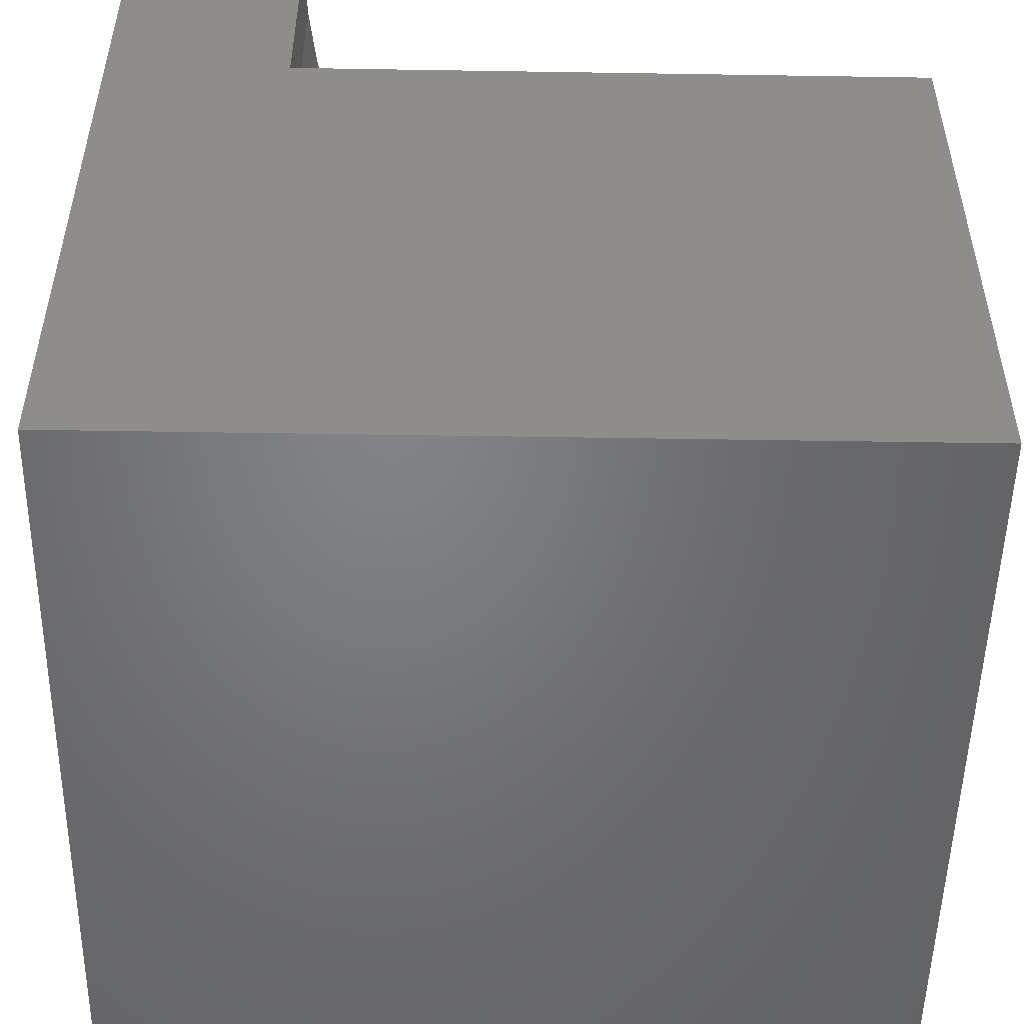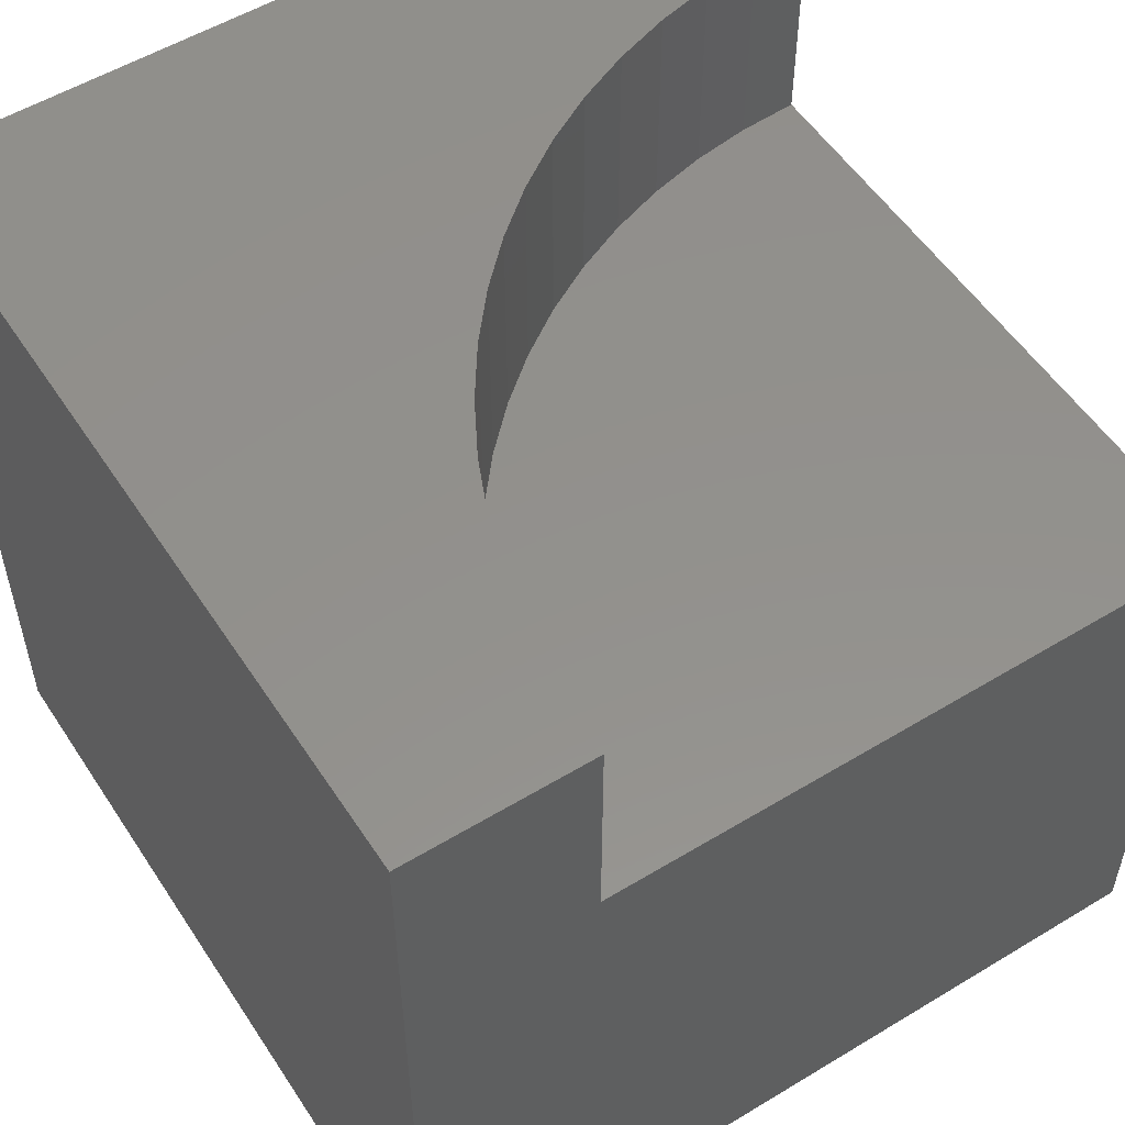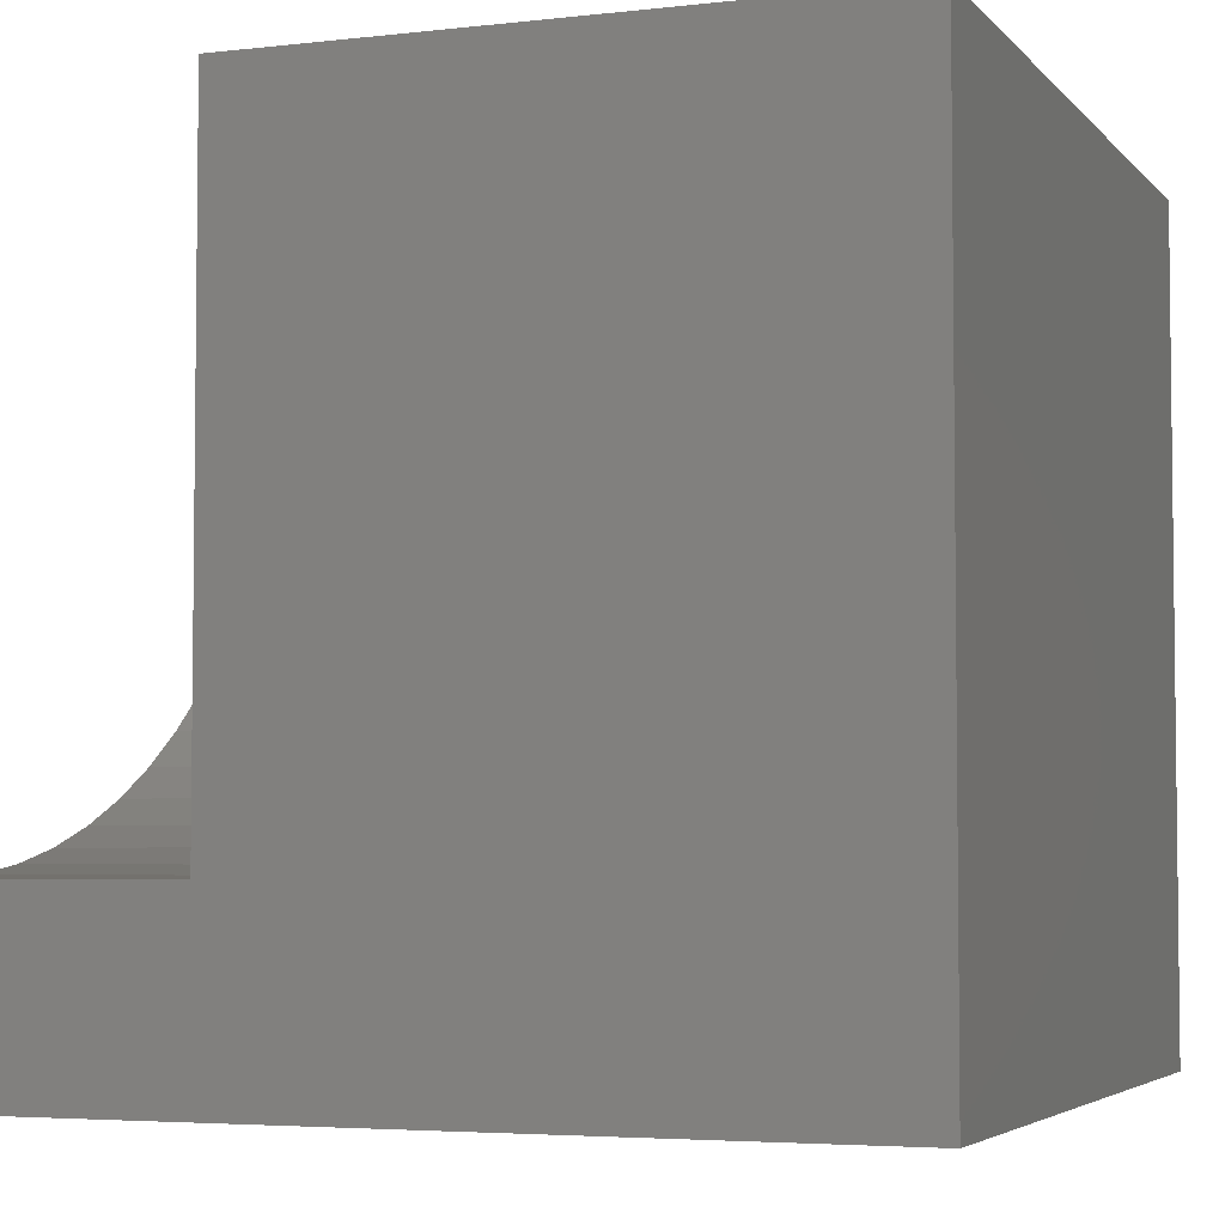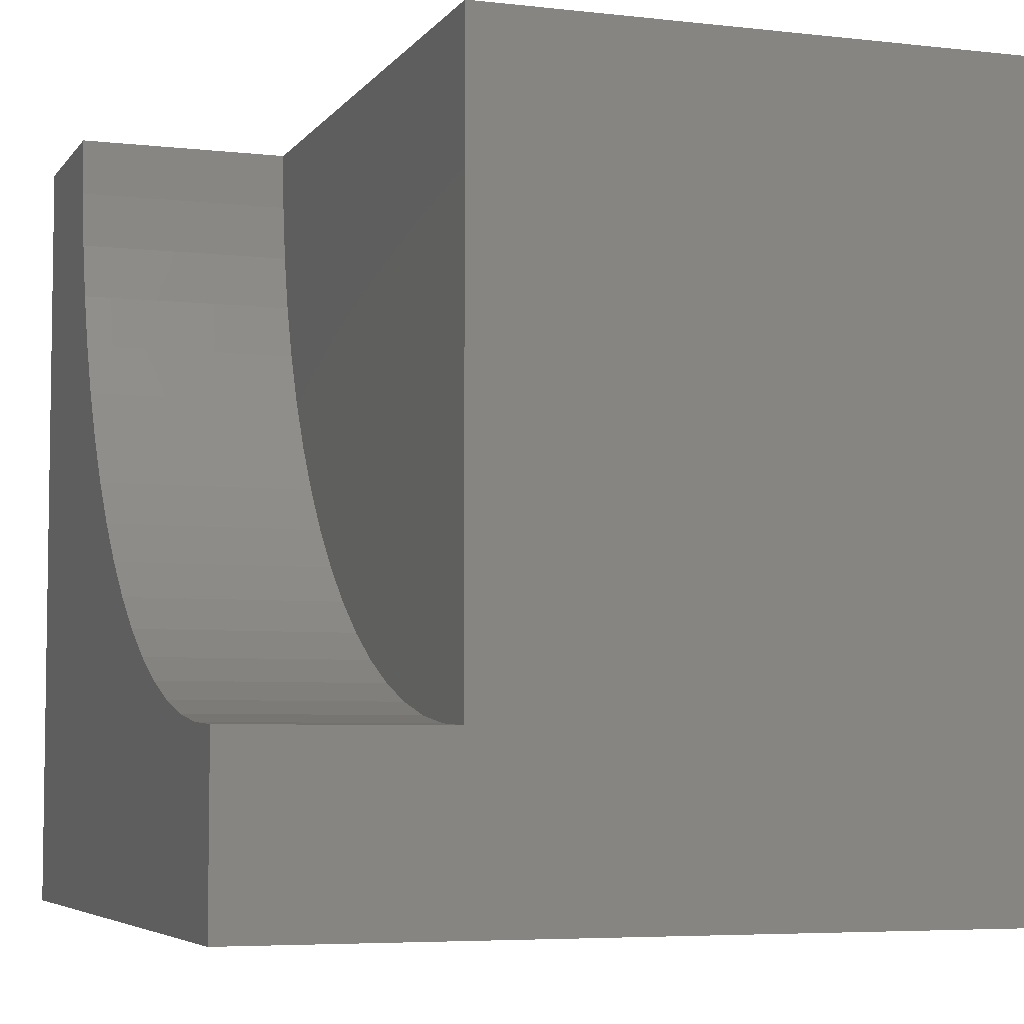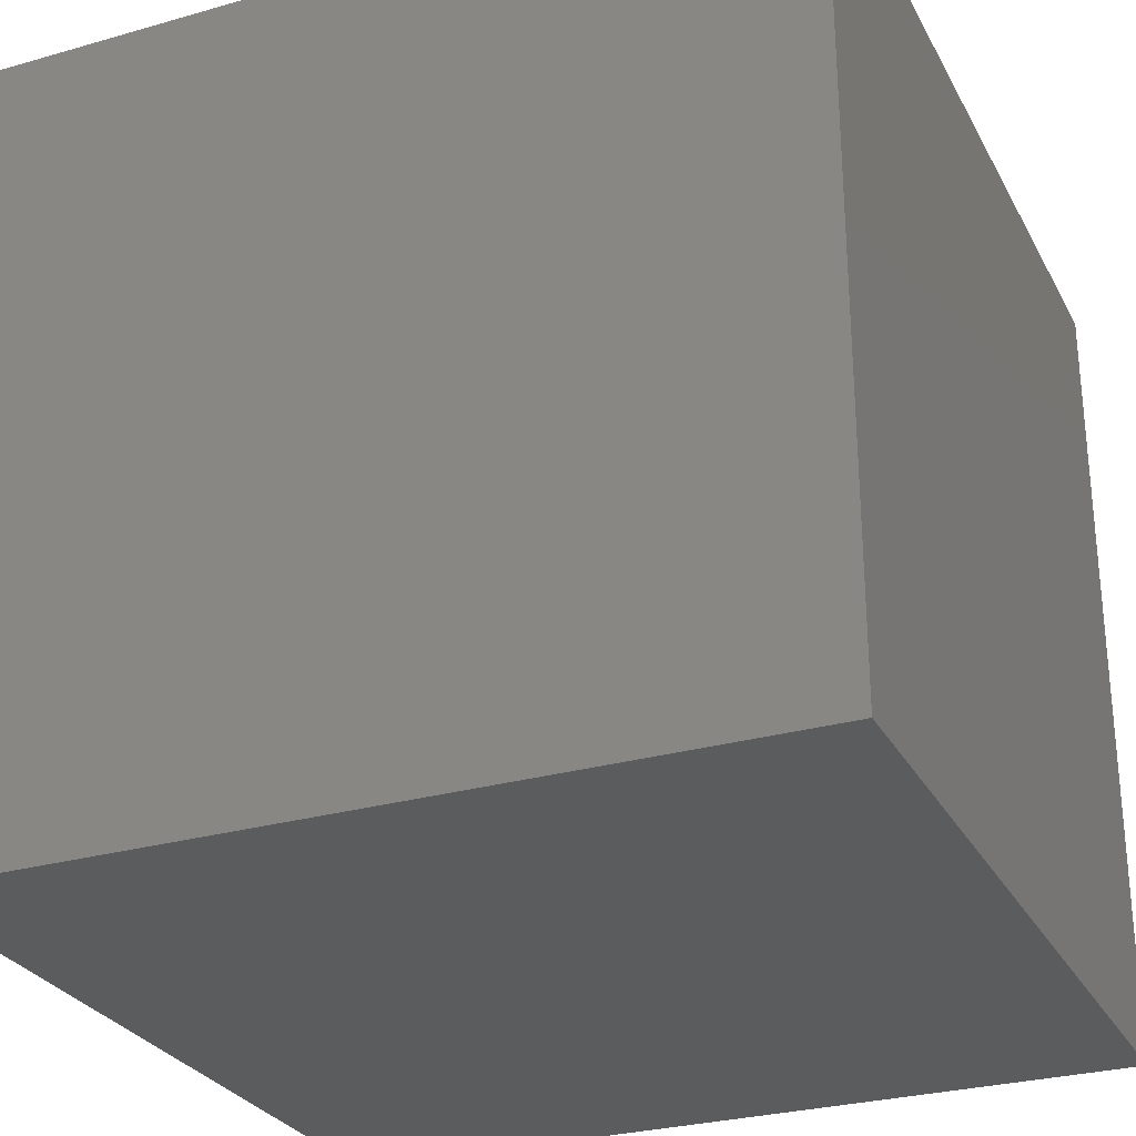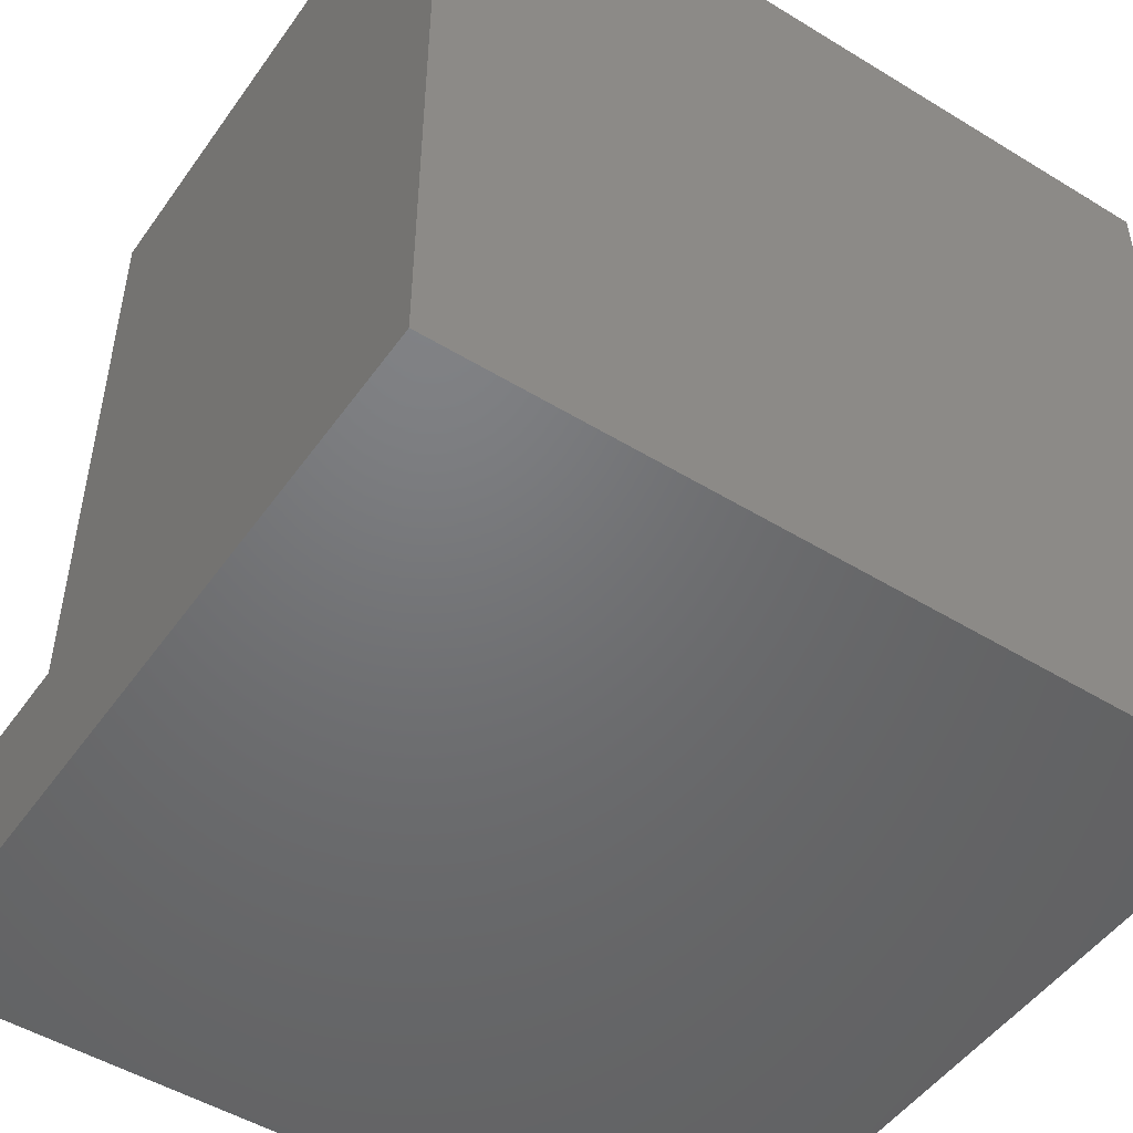
<metadata>
{"format":"stl","ext":"stl","renderer":"f3d","projection":"perspective","resolution":1024,"background":"white","views":[{"elev":-51.1,"azim":89.0,"up":"+Z"},{"elev":54.3,"azim":57.3,"up":"+Z"},{"elev":-4.3,"azim":110.6,"up":"+Y"},{"elev":-5.5,"azim":70.6,"up":"+Y"},{"elev":-28.3,"azim":-156.7,"up":"+Y"},{"elev":-49.6,"azim":146.0,"up":"+Y"}]}
</metadata>
<code>
# stl→obj: 44 verts, 84 faces
v 0 10 10
v 0 10 0
v 0 0 10
v 0 0 0
v 2.264 9.283 10
v 2.231 10 10
v 10 0 10
v 10 2.231 10
v 9.283 2.264 10
v 2.363 8.572 10
v 6.537 3.045 10
v 5.91 3.394 10
v 5.318 3.8 10
v 4.766 4.258 10
v 8.572 2.363 10
v 7.874 2.527 10
v 7.193 2.755 10
v 4.258 4.766 10
v 3.8 5.318 10
v 3.394 5.91 10
v 3.045 6.537 10
v 2.755 7.193 10
v 2.527 7.874 10
v 10 2.231 7.295
v 10 0 0
v 10 10 7.295
v 10 10 0
v 2.231 10 7.295
v 2.264 9.283 7.295
v 2.363 8.572 7.295
v 2.527 7.874 7.295
v 2.755 7.193 7.295
v 3.045 6.537 7.295
v 3.394 5.91 7.295
v 3.8 5.318 7.295
v 4.258 4.766 7.295
v 4.766 4.258 7.295
v 5.318 3.8 7.295
v 5.91 3.394 7.295
v 6.537 3.045 7.295
v 7.193 2.755 7.295
v 7.874 2.527 7.295
v 8.572 2.363 7.295
v 9.283 2.264 7.295
f 1 2 3
f 3 2 4
f 5 6 1
f 7 8 9
f 5 1 10
f 11 12 3
f 3 12 13
f 3 13 14
f 9 15 7
f 7 15 16
f 7 16 3
f 3 16 17
f 3 17 11
f 14 18 3
f 3 18 19
f 3 19 20
f 20 21 3
f 3 21 22
f 3 22 1
f 1 22 23
f 1 23 10
f 8 7 24
f 24 7 25
f 24 25 26
f 26 25 27
f 2 27 4
f 4 27 25
f 1 6 28
f 26 27 28
f 28 27 2
f 28 2 1
f 25 7 4
f 4 7 3
f 28 6 5
f 28 5 29
f 29 5 10
f 29 10 30
f 30 10 23
f 30 23 31
f 31 23 22
f 31 22 32
f 32 22 21
f 32 21 33
f 33 21 20
f 33 20 34
f 34 20 19
f 34 19 35
f 35 19 18
f 35 18 36
f 36 18 14
f 36 14 37
f 37 14 13
f 37 13 38
f 38 13 12
f 38 12 39
f 39 12 11
f 39 11 40
f 40 11 17
f 40 17 41
f 41 17 16
f 41 16 42
f 42 16 15
f 42 15 43
f 43 15 9
f 43 9 44
f 44 9 8
f 44 8 24
f 44 24 26
f 26 40 41
f 28 29 26
f 26 29 30
f 26 30 31
f 31 32 26
f 26 32 33
f 26 33 34
f 34 35 26
f 26 35 36
f 26 36 37
f 41 42 26
f 26 42 43
f 26 43 44
f 37 38 26
f 26 38 39
f 26 39 40

</code>
